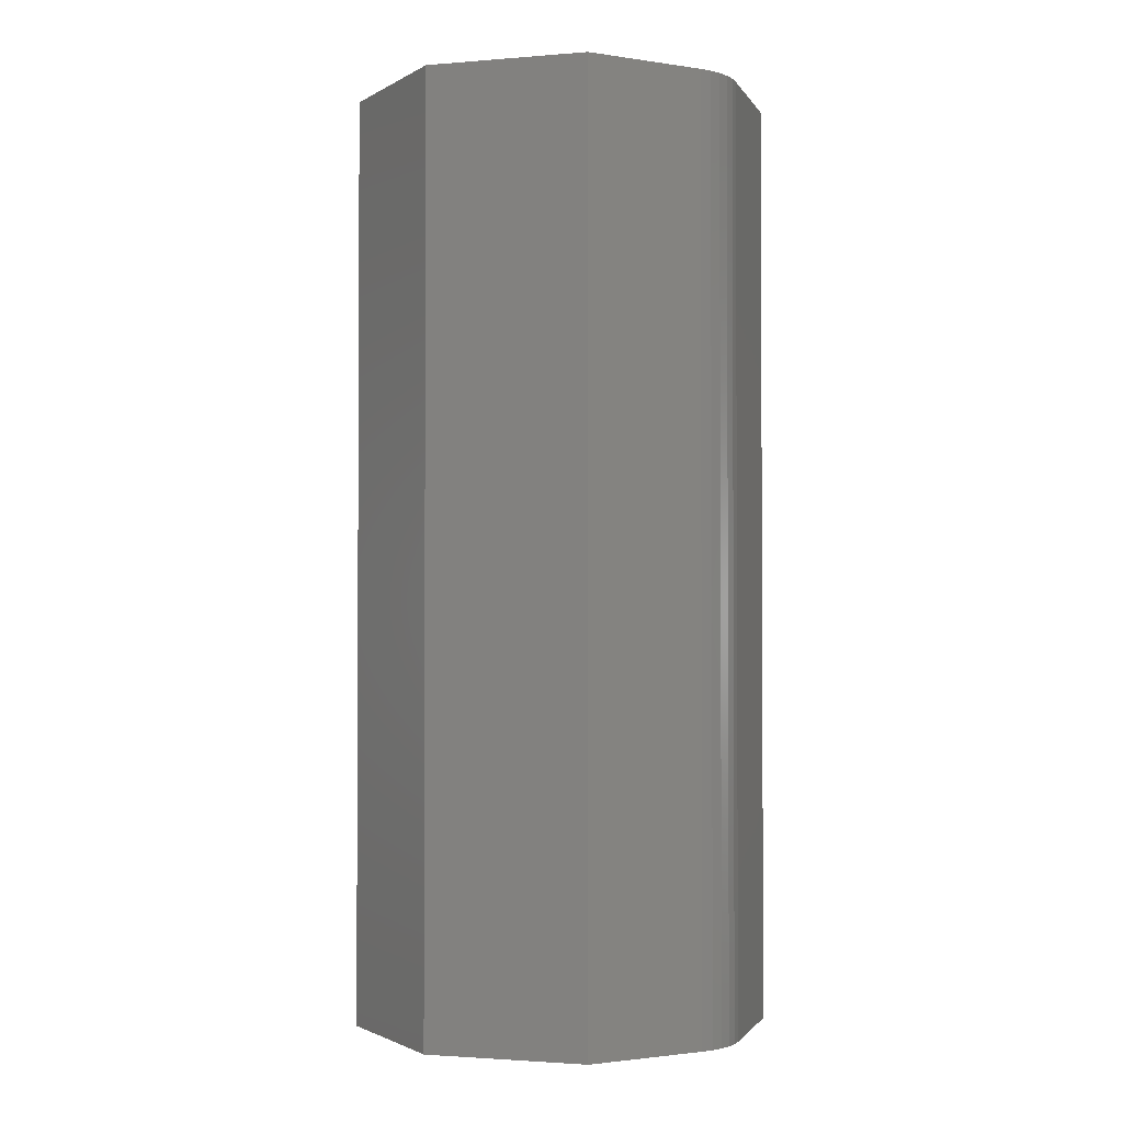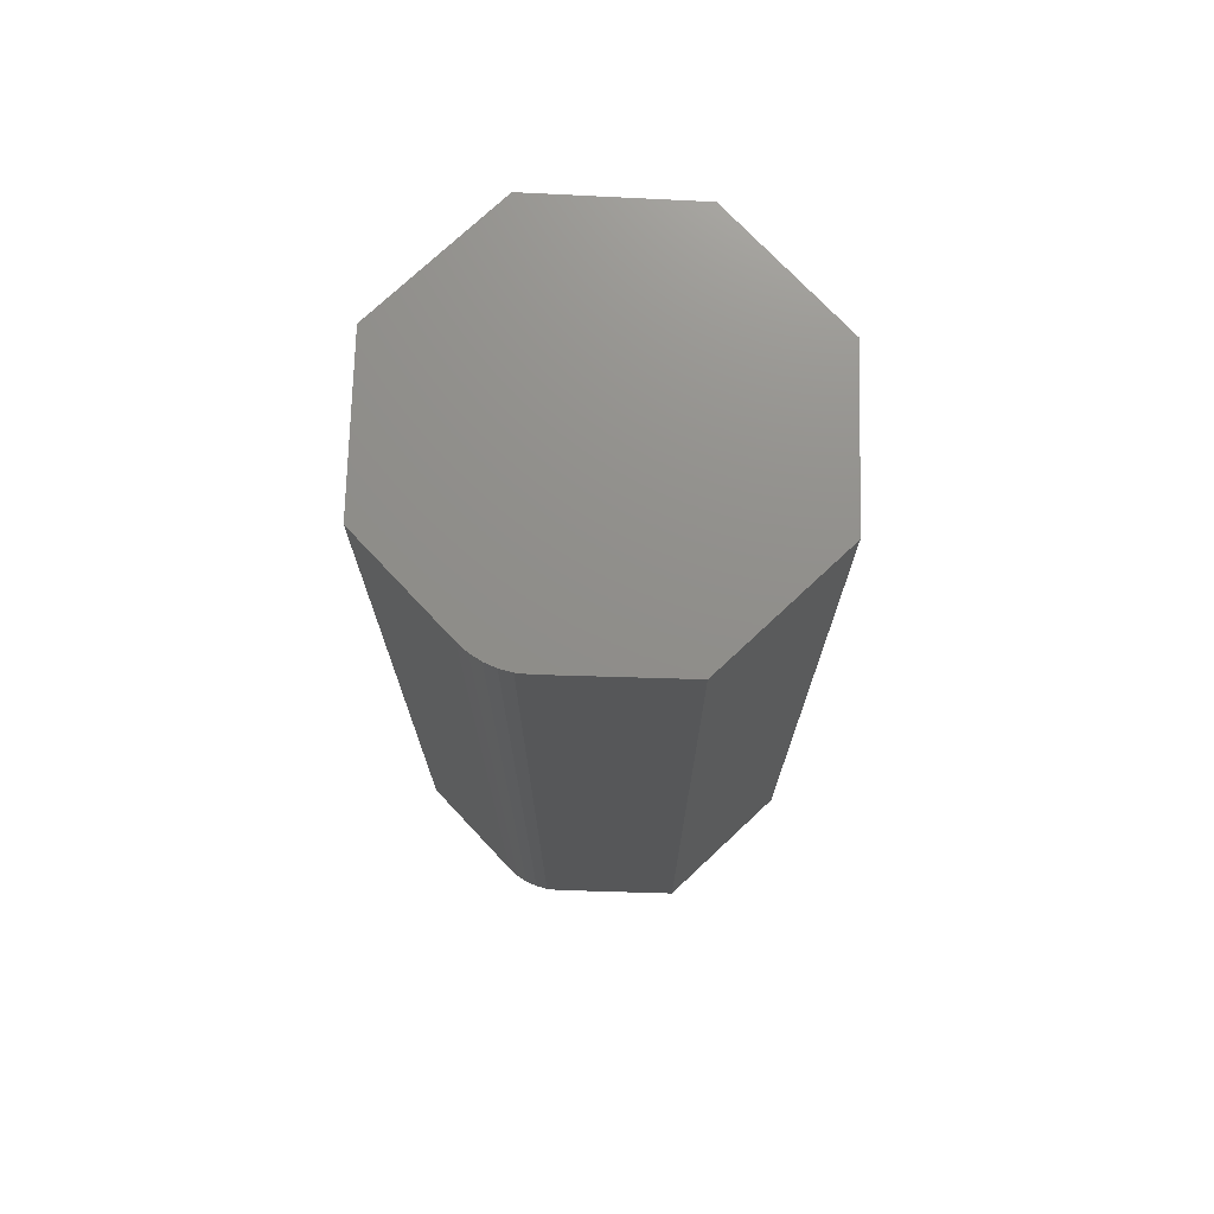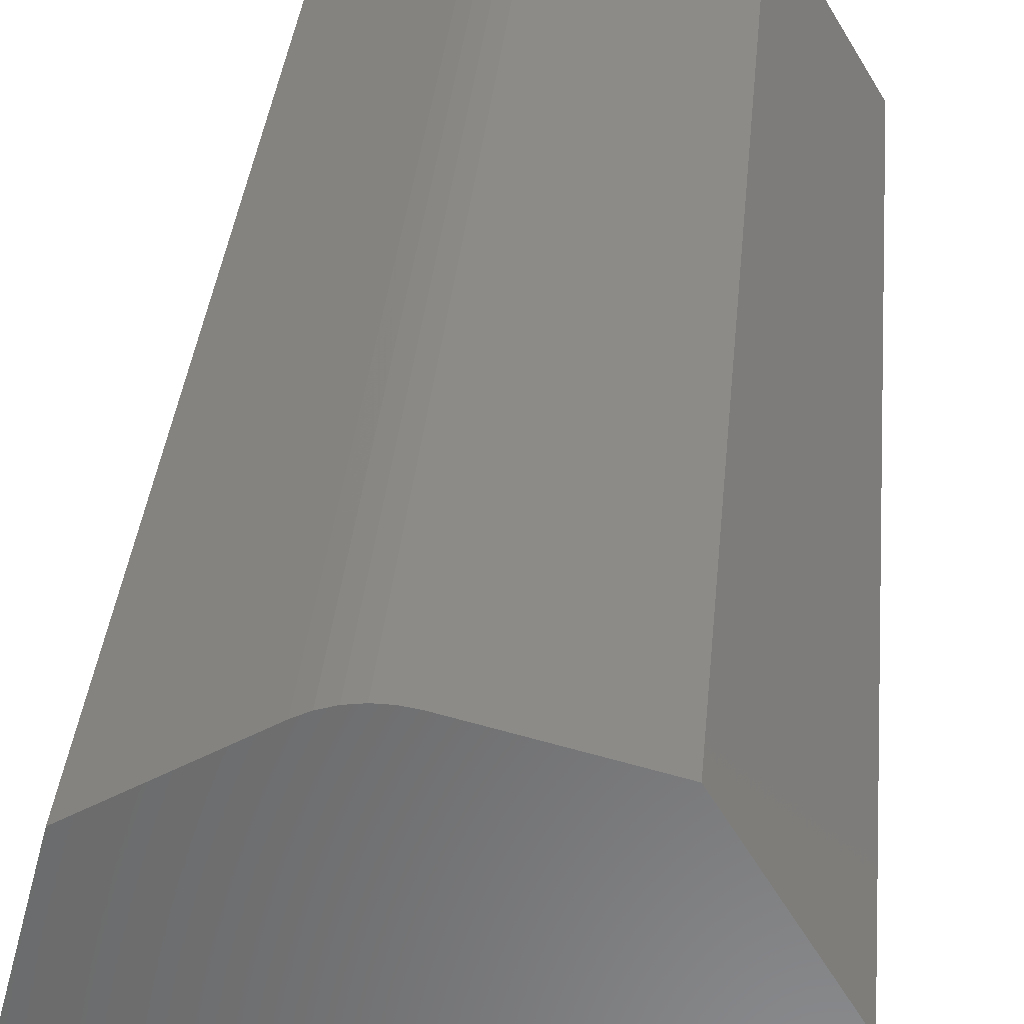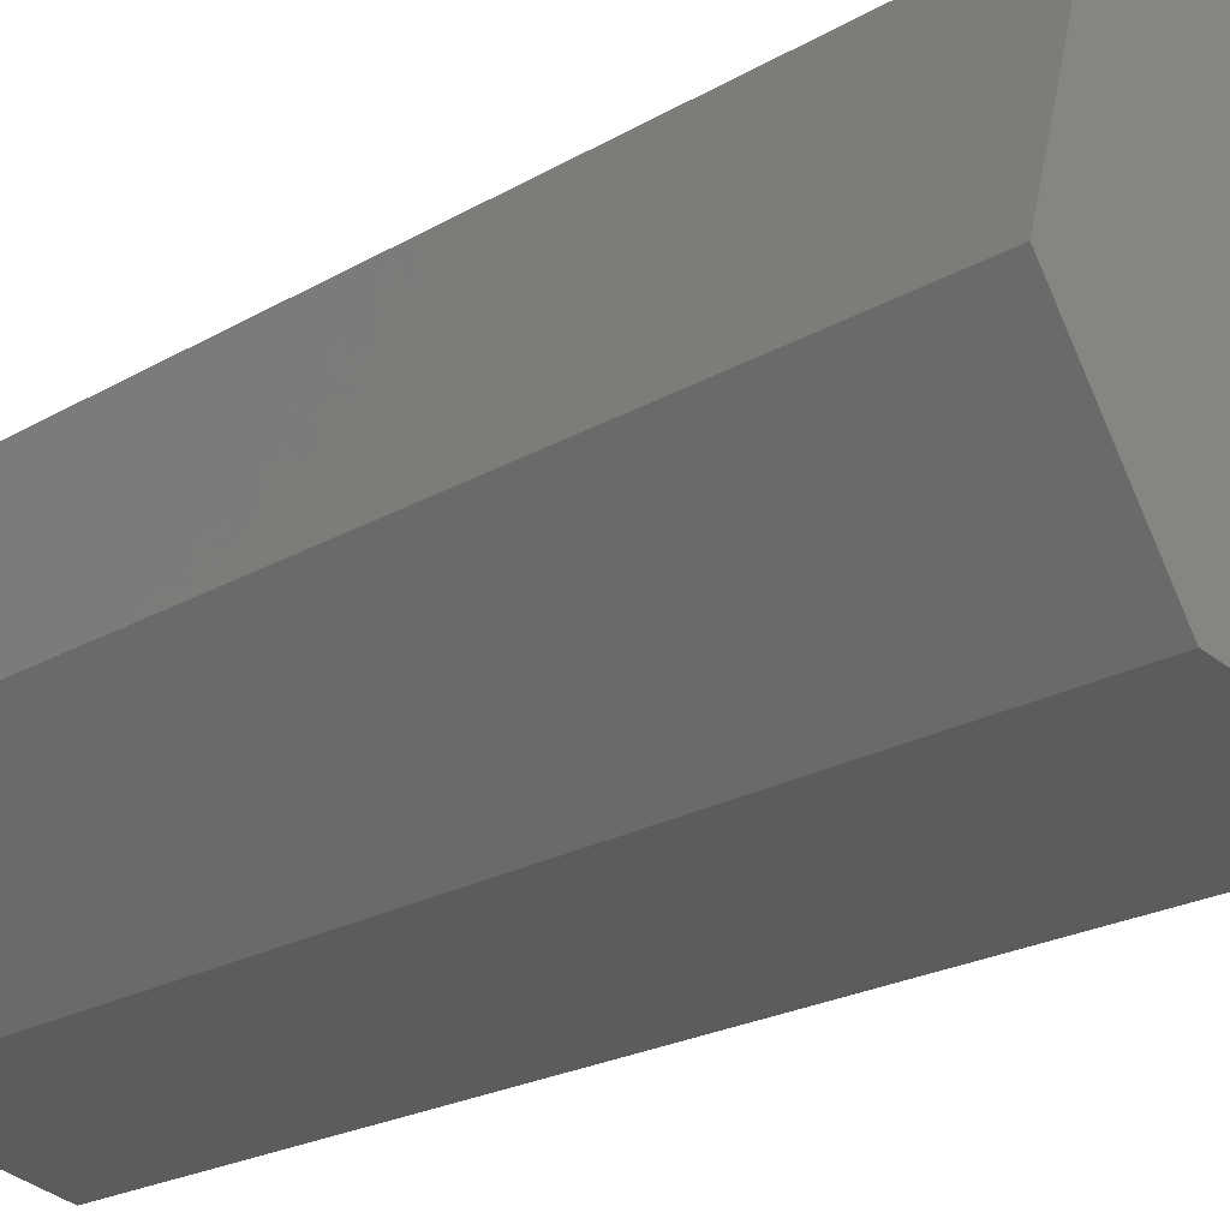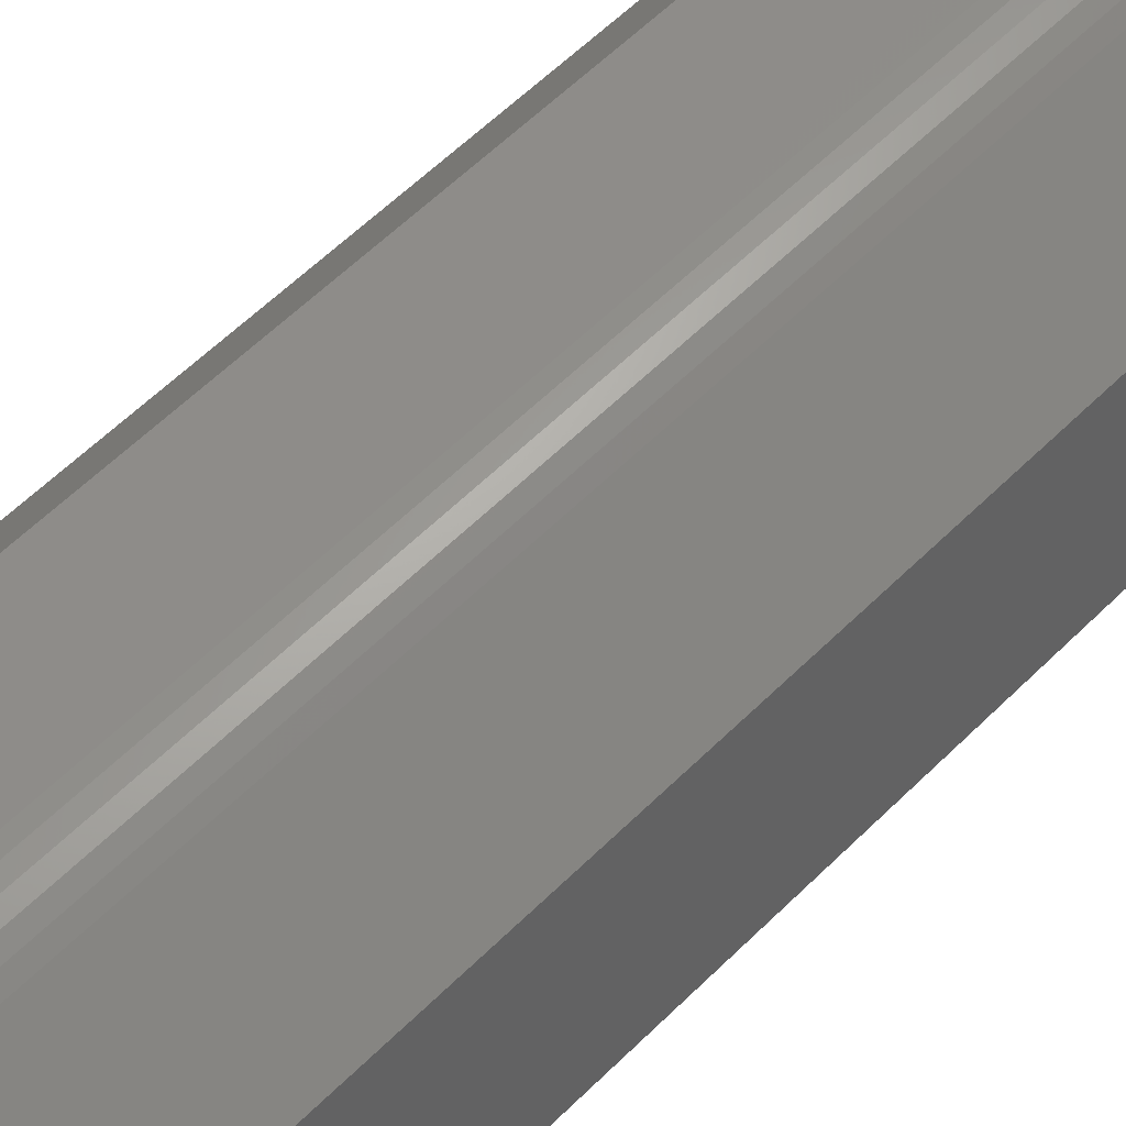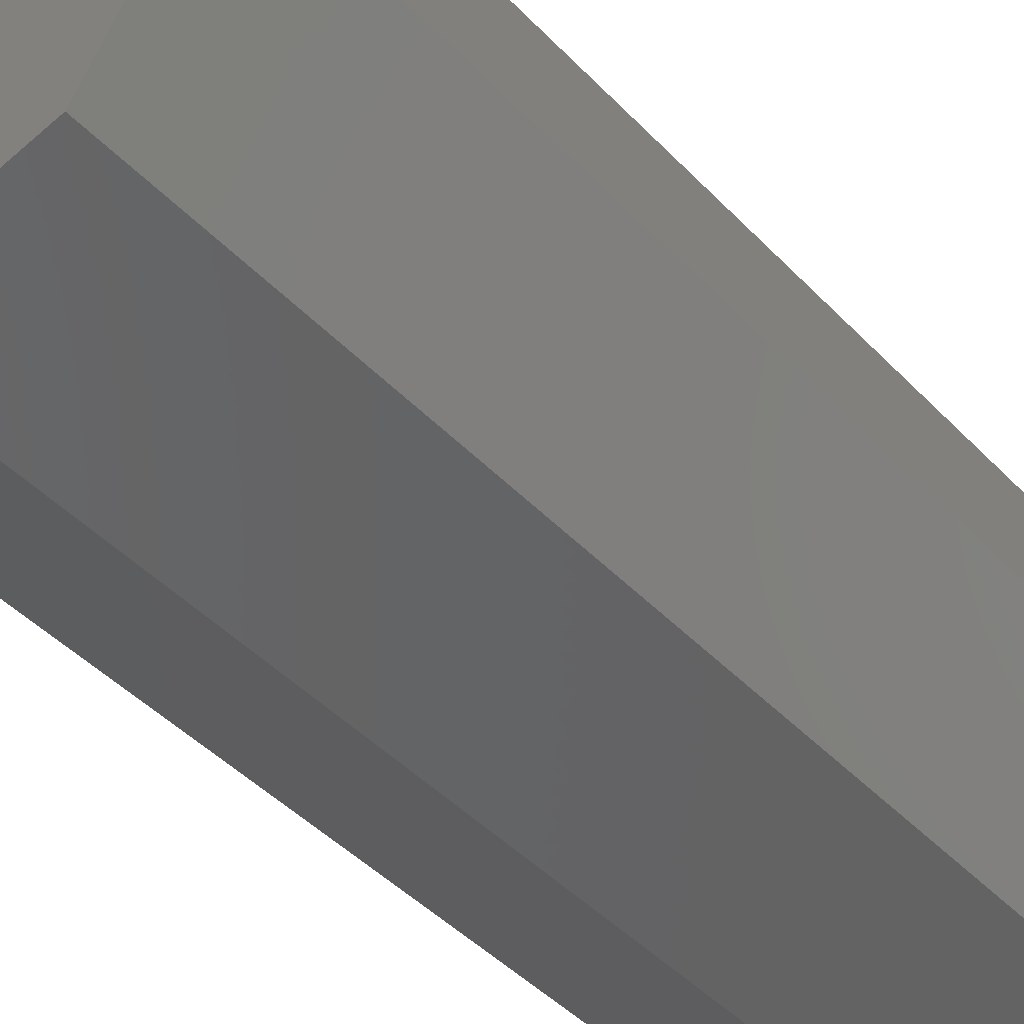
<metadata>
{"format":"stl","ext":"stl","renderer":"f3d","projection":"perspective","resolution":1024,"background":"white","views":[{"elev":-1.8,"azim":-42.8,"up":"+Y"},{"elev":73.3,"azim":32.4,"up":"+Y"},{"elev":32.8,"azim":-175.0,"up":"+Z"},{"elev":-19.1,"azim":139.2,"up":"+Z"},{"elev":61.7,"azim":45.3,"up":"+Z"},{"elev":-42.6,"azim":39.0,"up":"+Z"}]}
</metadata>
<code>
# stl→obj: 26 verts, 48 faces
v -0.002697 -0.75 0.1586
v 0.04478 -0.75 0.1518
v 0.03595 -0.75 0.1561
v 0.02656 -0.75 0.159
v 0.01682 -0.75 0.1604
v 0.00699 -0.75 0.1603
v 0.133 -0.75 0.09942
v -0.09844 -0.75 0.134
v 0.1641 -0.75 -0.02146
v -0.1641 -0.75 0.02344
v 0.09844 -0.75 -0.132
v -0.133 -0.75 -0.1009
v -0.02245 -0.75 -0.1631
v -0.002697 1.74e-17 0.1586
v 0.00699 1.804e-17 0.1603
v 0.01682 1.86e-17 0.1604
v 0.02656 1.905e-17 0.159
v 0.03595 1.939e-17 0.1561
v 0.04478 1.961e-17 0.1518
v -0.02245 -3.787e-18 -0.1631
v -0.133 -6.04e-18 -0.1009
v 0.09844 4.865e-18 -0.132
v -0.1641 0 0.02344
v 0.1641 1.541e-17 -0.02146
v -0.09844 1.055e-17 0.134
v 0.133 2.123e-17 0.09942
f 1 2 3
f 1 3 4
f 1 4 5
f 1 5 6
f 2 1 7
f 7 1 8
f 7 8 9
f 9 8 10
f 9 10 11
f 11 10 12
f 11 12 13
f 14 15 16
f 14 16 17
f 14 17 18
f 14 18 19
f 20 21 22
f 22 21 23
f 22 23 24
f 24 23 25
f 24 25 26
f 26 25 14
f 26 14 19
f 14 25 1
f 1 25 8
f 26 19 7
f 7 19 2
f 14 1 15
f 15 1 6
f 15 6 16
f 16 6 5
f 16 5 17
f 17 5 4
f 17 4 18
f 18 4 3
f 18 3 19
f 19 3 2
f 25 23 8
f 8 23 10
f 24 26 9
f 9 26 7
f 22 24 11
f 11 24 9
f 20 22 13
f 13 22 11
f 21 20 12
f 12 20 13
f 23 21 10
f 10 21 12

</code>
